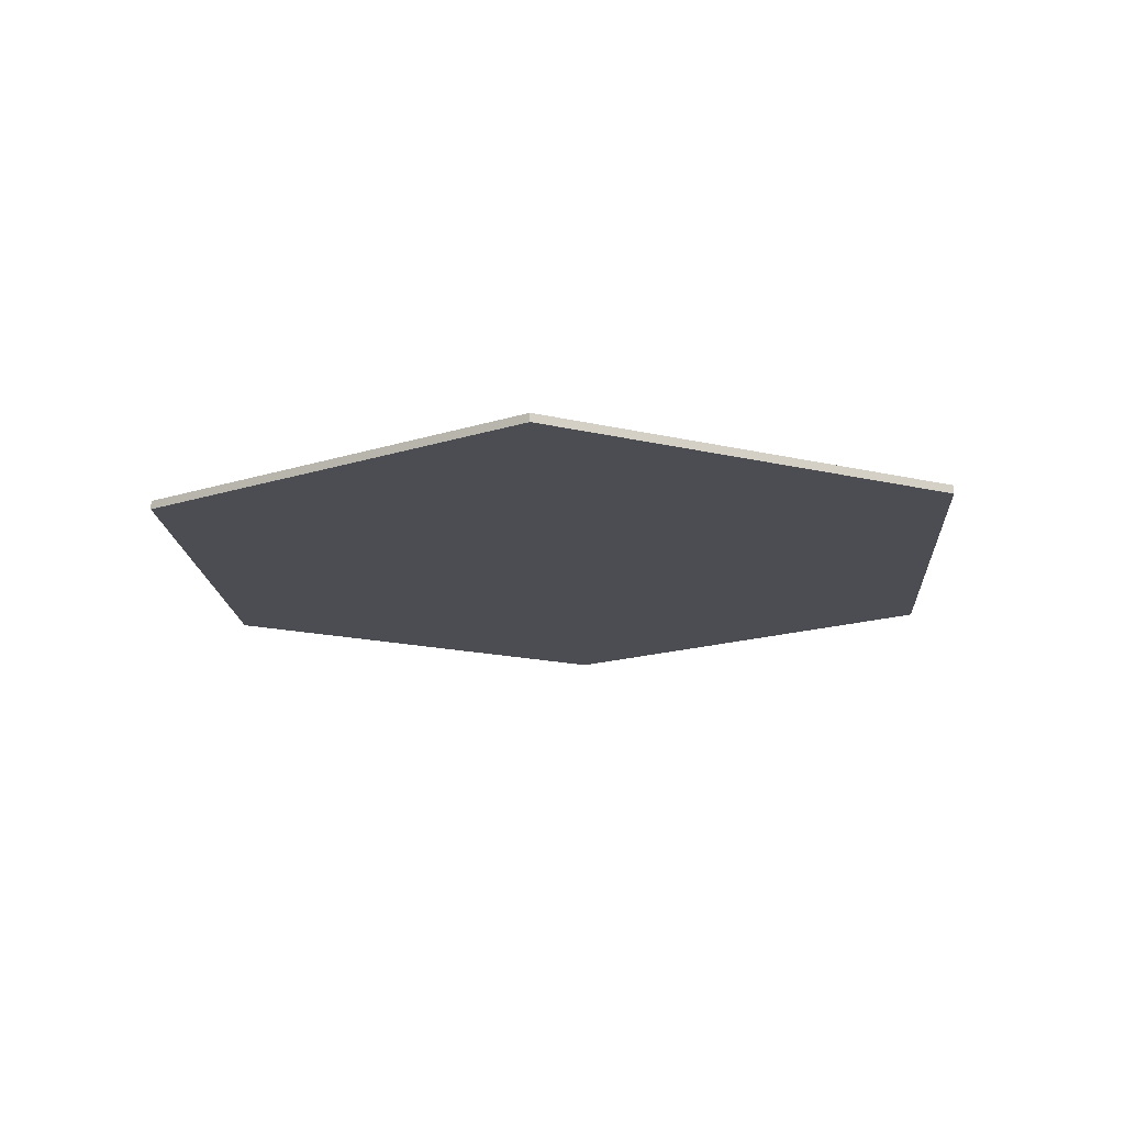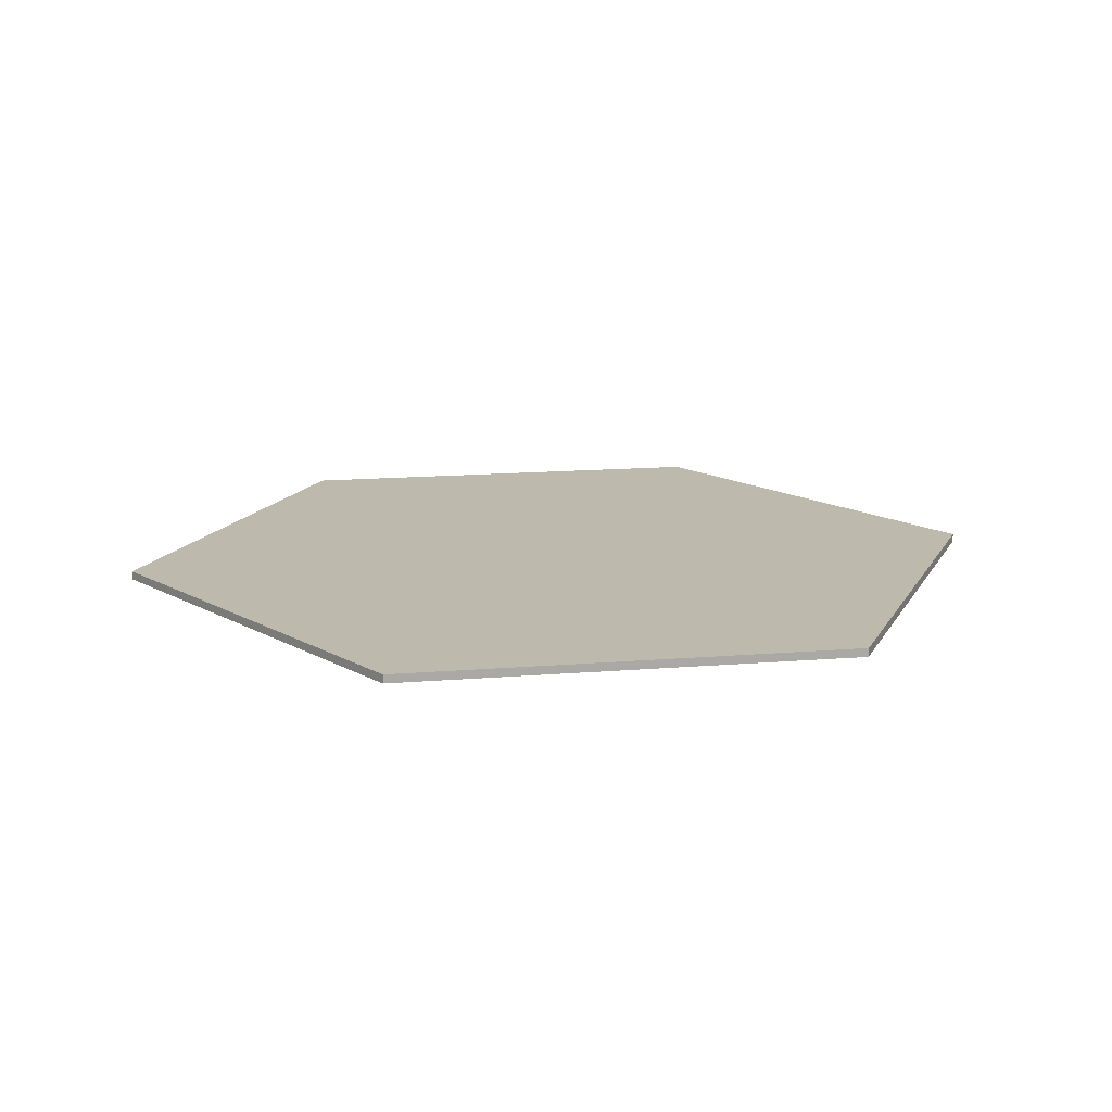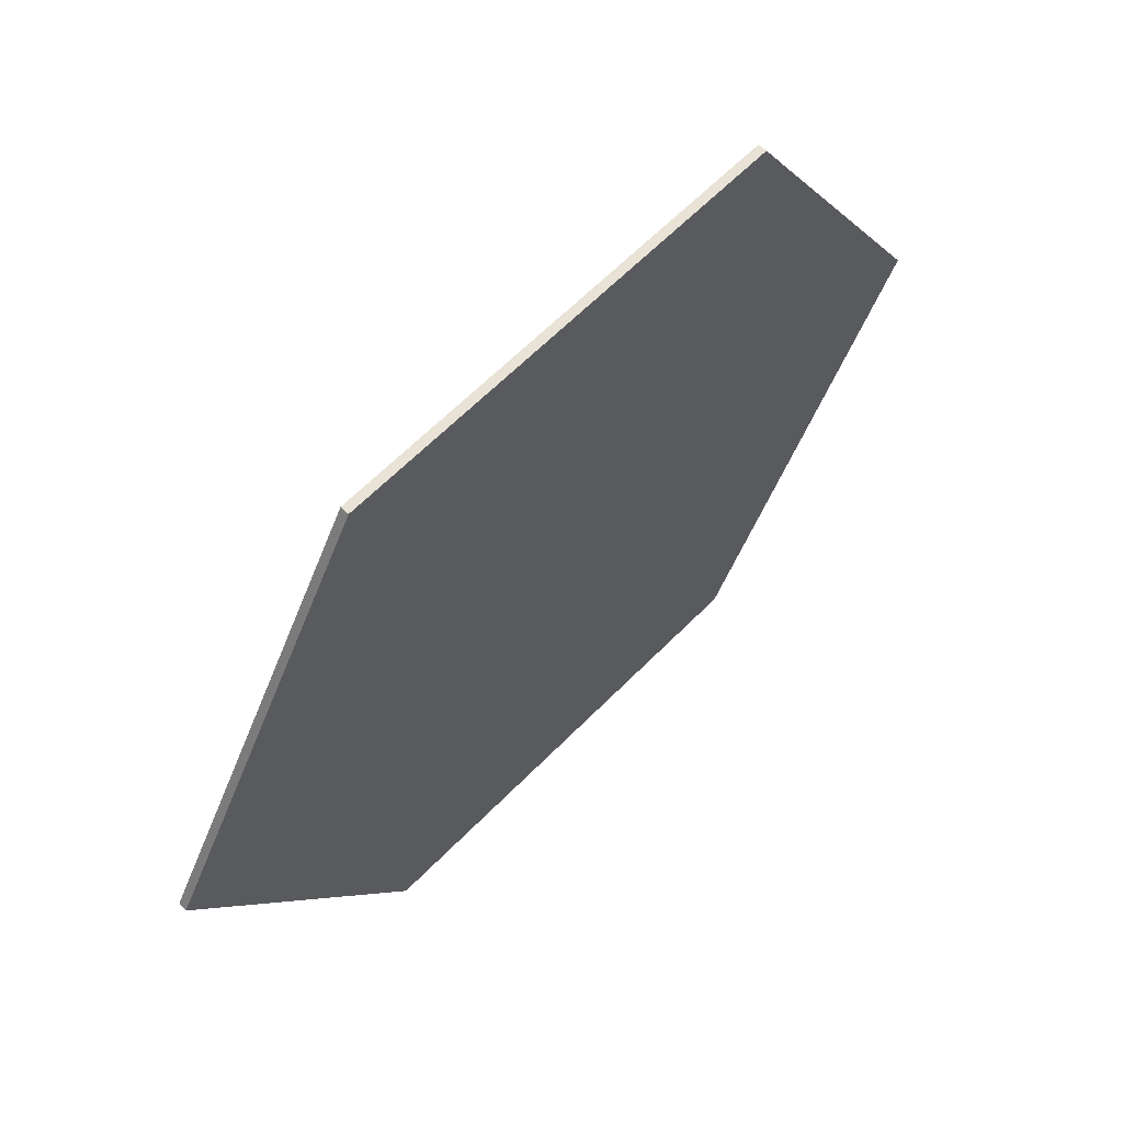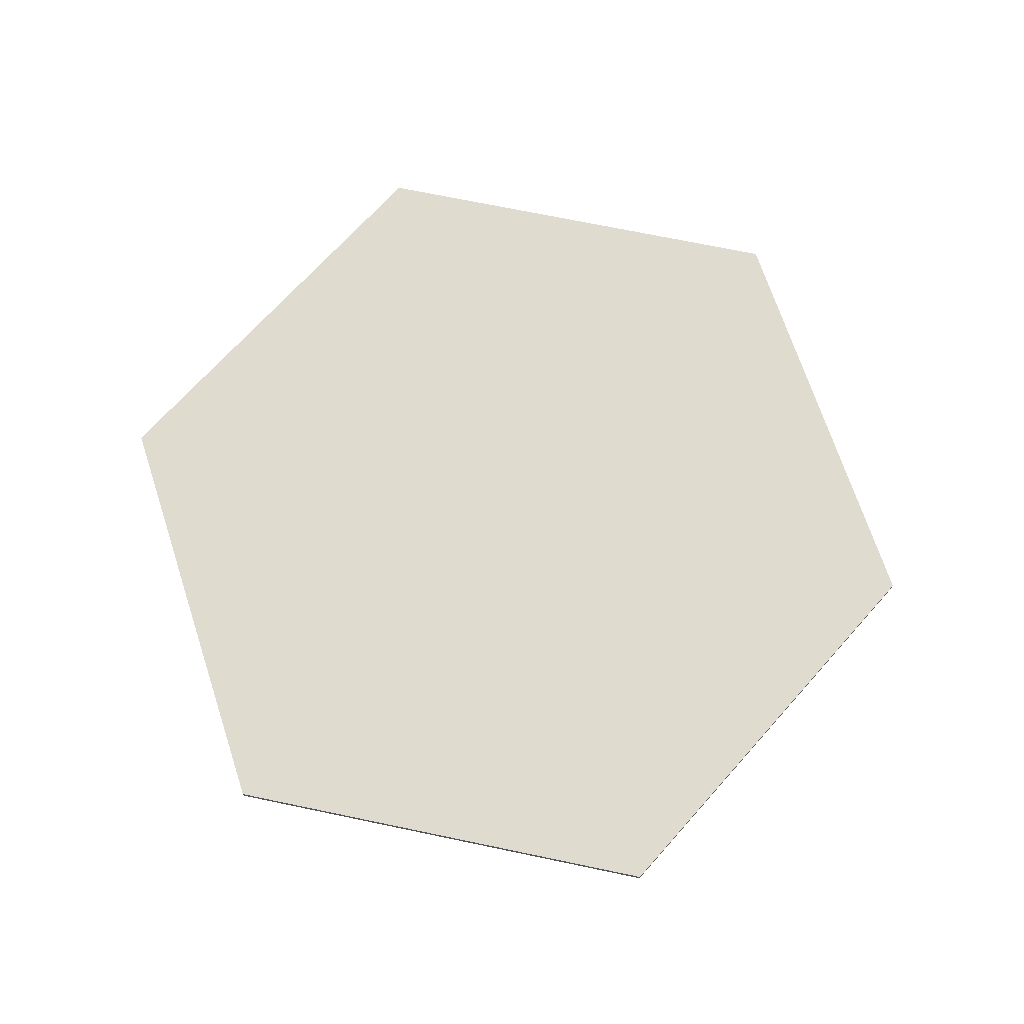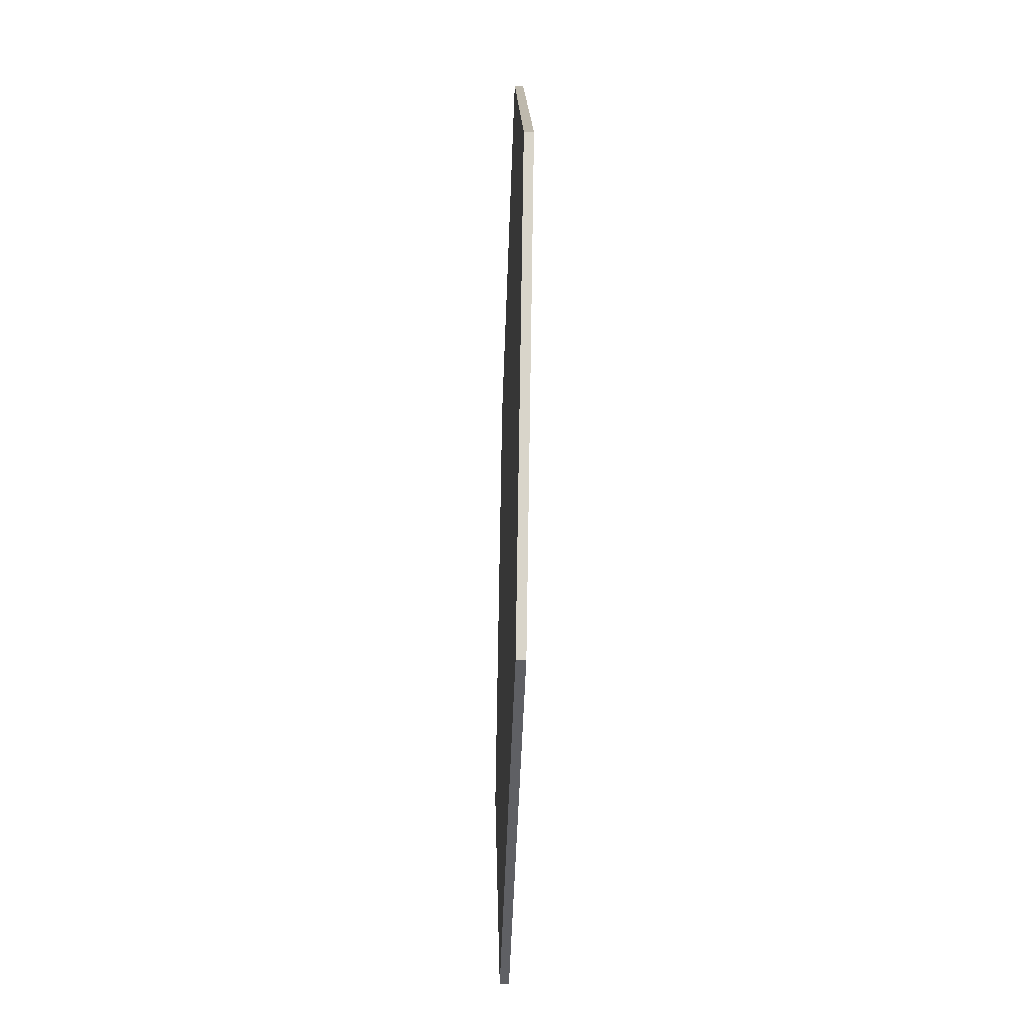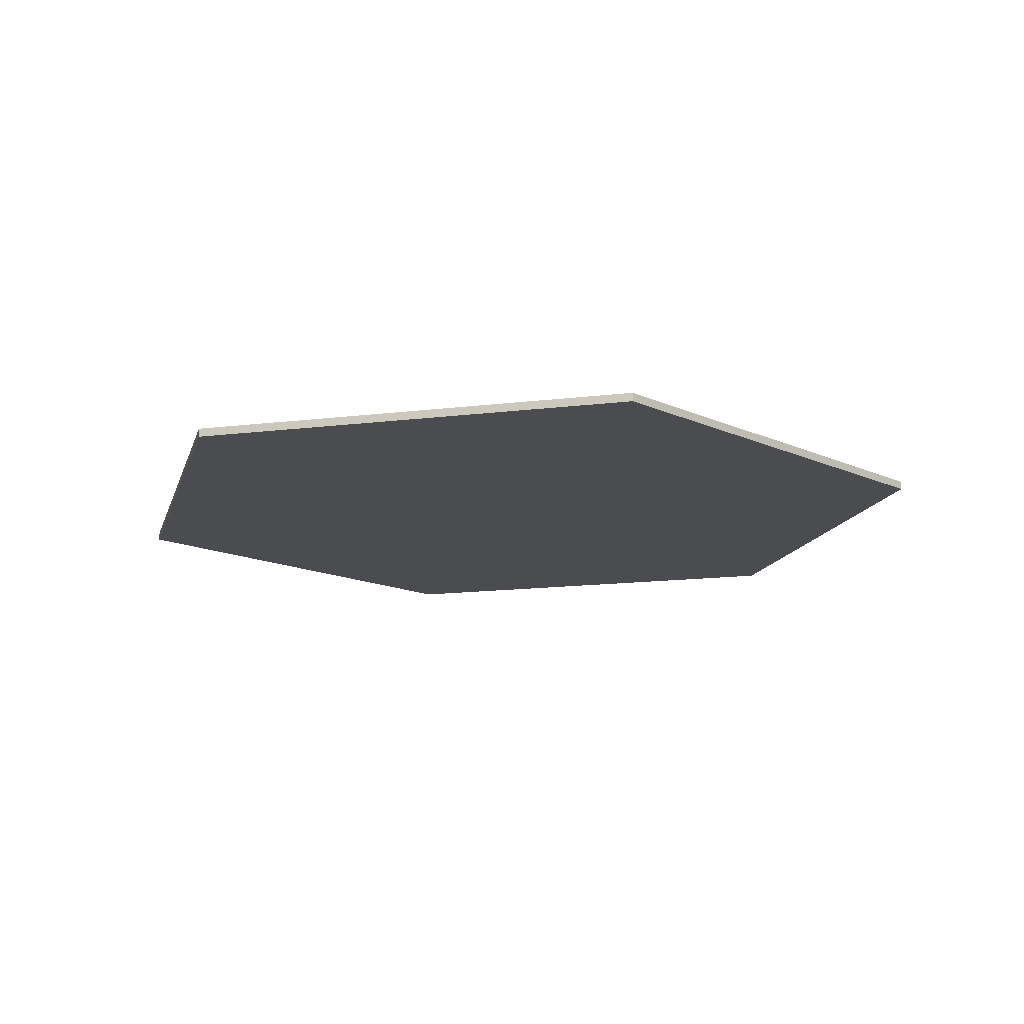
<metadata>
{"format":"obj","ext":"obj","renderer":"f3d","projection":"perspective","resolution":1024,"background":"white","views":[{"elev":-16.3,"azim":-26.4,"up":"+Y"},{"elev":15.0,"azim":-70.0,"up":"+Y"},{"elev":62.5,"azim":-45.8,"up":"+Z"},{"elev":70.3,"azim":71.8,"up":"+Y"},{"elev":-45.0,"azim":-91.8,"up":"+Z"},{"elev":-14.7,"azim":75.1,"up":"+Y"}]}
</metadata>
<code>
o Object.1
v 3.336 -0.0315 0
v 1.668 -0.0315 2.889
v -1.668 -0.0315 2.889
v -3.336 -0.0315 0
v -1.668 -0.0315 -2.889
v 1.668 -0.0315 -2.889
v 1.668 0.0315 2.889
v -1.668 0.0315 2.889
v -3.336 0.0315 0
v -1.668 0.0315 -2.889
v 1.668 0.0315 -2.889
v 3.336 0.0315 0
v 3.336 -0.0315 0
v -3.336 -0.0315 0
v 3.336 -0.0315 0
v -1.668 -0.0315 -2.889
v 1.668 -0.0315 2.889
v -3.336 -0.0315 0
v 1.668 -0.0315 2.889
v 1.668 -0.0315 2.889
v -1.668 0.0315 2.889
v -1.668 -0.0315 2.889
v -1.668 0.0315 2.889
v -1.668 -0.0315 2.889
v -1.668 -0.0315 2.889
v -3.336 0.0315 0
v -3.336 -0.0315 0
v -3.336 0.0315 0
v -3.336 -0.0315 0
v -3.336 -0.0315 0
v -1.668 0.0315 -2.889
v -1.668 -0.0315 -2.889
v -1.668 0.0315 -2.889
v -1.668 -0.0315 -2.889
v -1.668 -0.0315 -2.889
v 1.668 0.0315 -2.889
v 1.668 -0.0315 -2.889
v 1.668 0.0315 -2.889
v 1.668 -0.0315 -2.889
v 1.668 -0.0315 -2.889
v 3.336 0.0315 0
v 3.336 -0.0315 0
v 3.336 0.0315 0
v 1.668 0.0315 2.889
v 3.336 -0.0315 0
v 3.336 -0.0315 0
v 1.668 0.0315 2.889
v 1.668 -0.0315 2.889
v 1.668 0.0315 2.889
v 3.336 0.0315 0
v -1.668 0.0315 2.889
v -1.668 0.0315 2.889
v 3.336 0.0315 0
v -3.336 0.0315 0
v -3.336 0.0315 0
v 3.336 0.0315 0
v 1.668 0.0315 -2.889
v -3.336 0.0315 0
v 1.668 0.0315 -2.889
v -1.668 0.0315 -2.889
f 2 4 1
f 13 14 5
f 15 16 6
f 17 3 18
f 7 8 19
f 20 21 22
f 23 9 24
f 25 26 27
f 28 10 29
f 30 31 32
f 33 11 34
f 35 36 37
f 38 12 39
f 40 41 42
f 43 44 45
f 46 47 48
f 49 50 51
f 52 53 54
f 55 56 57
f 58 59 60

</code>
